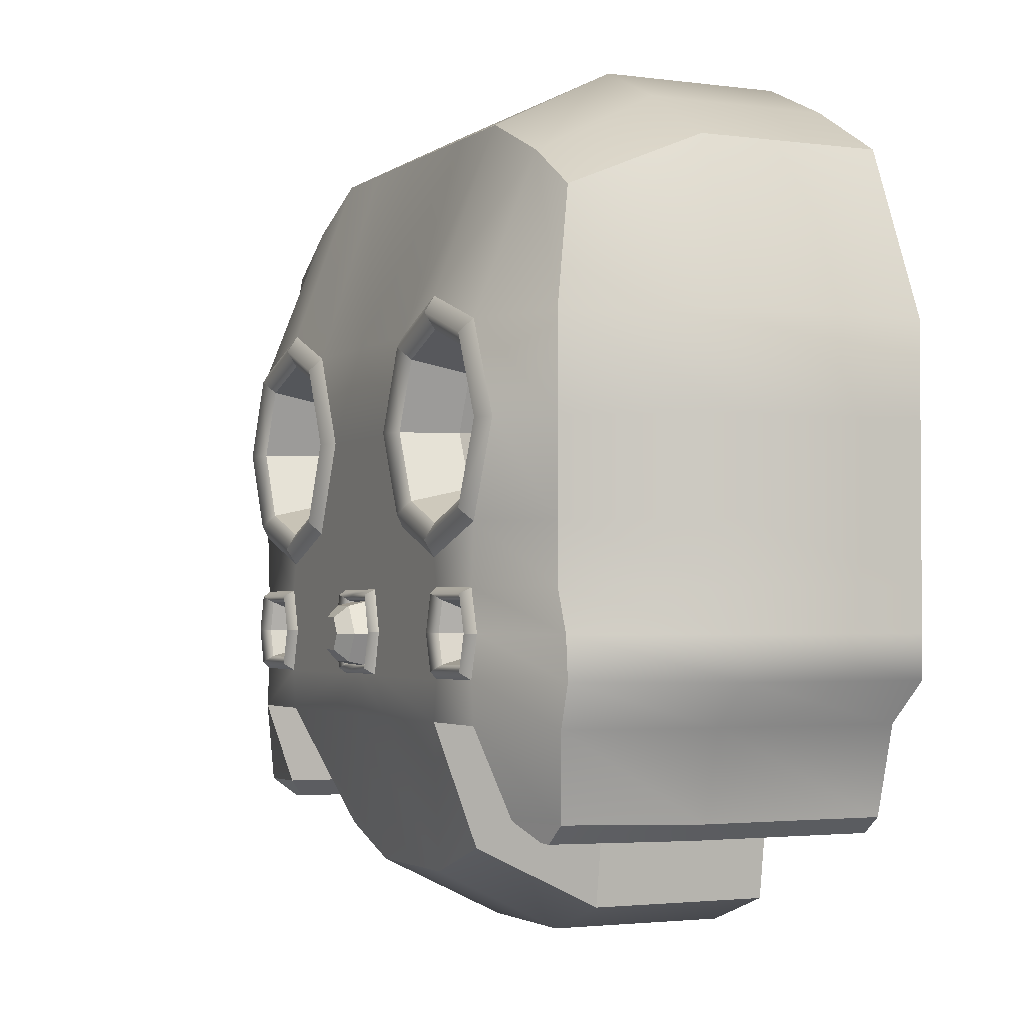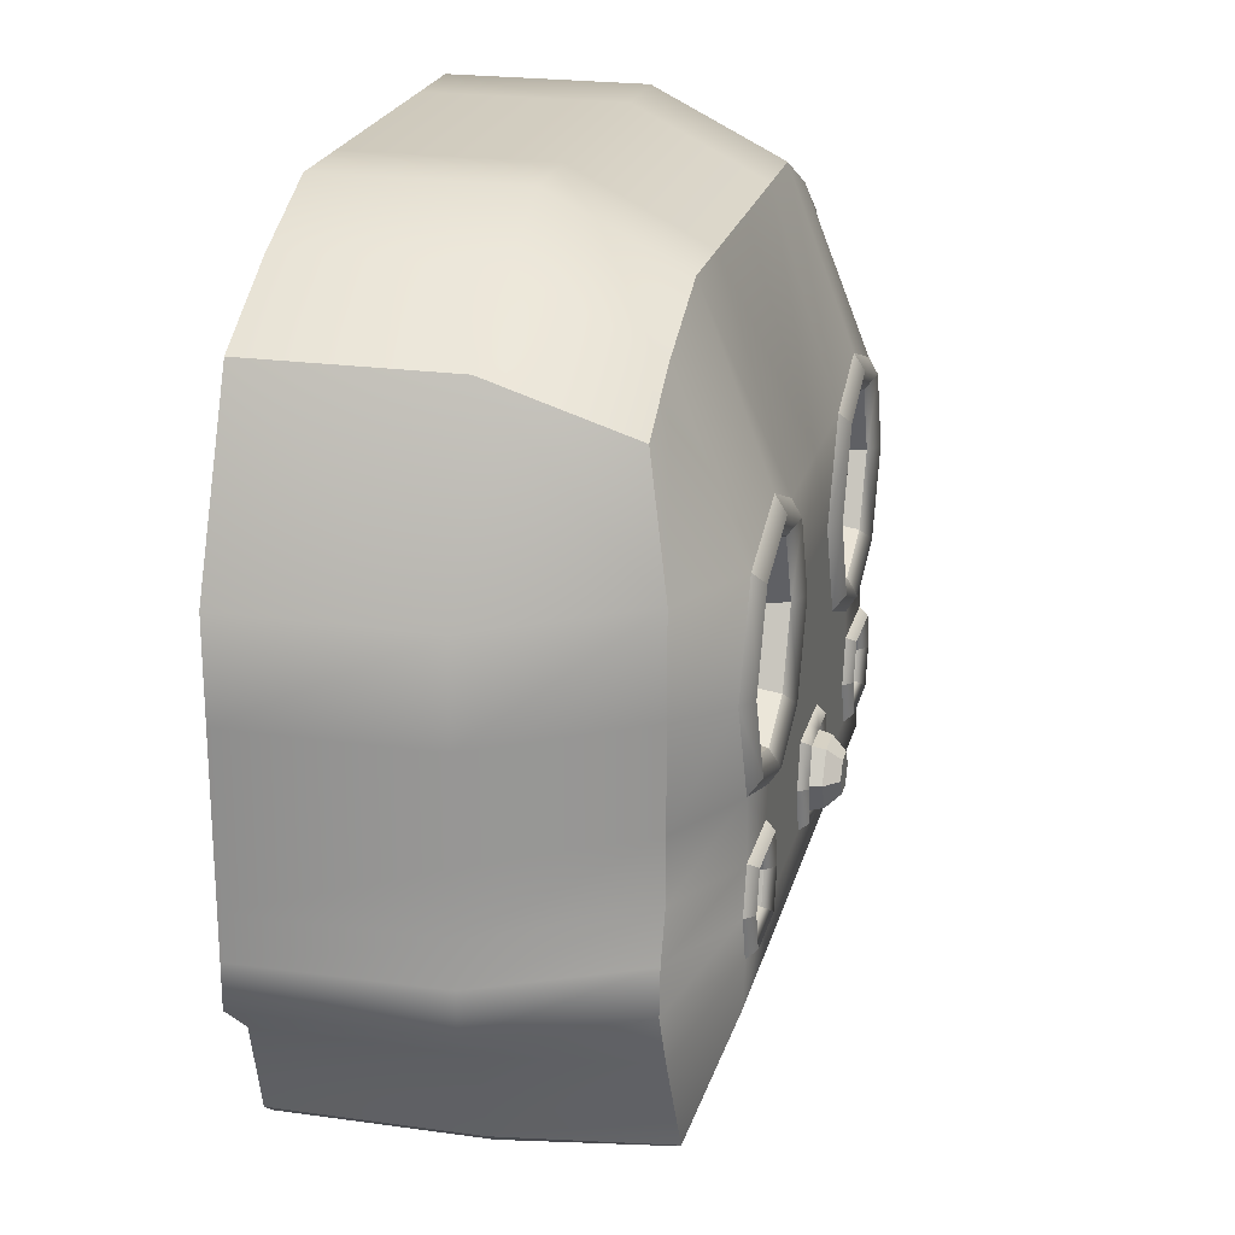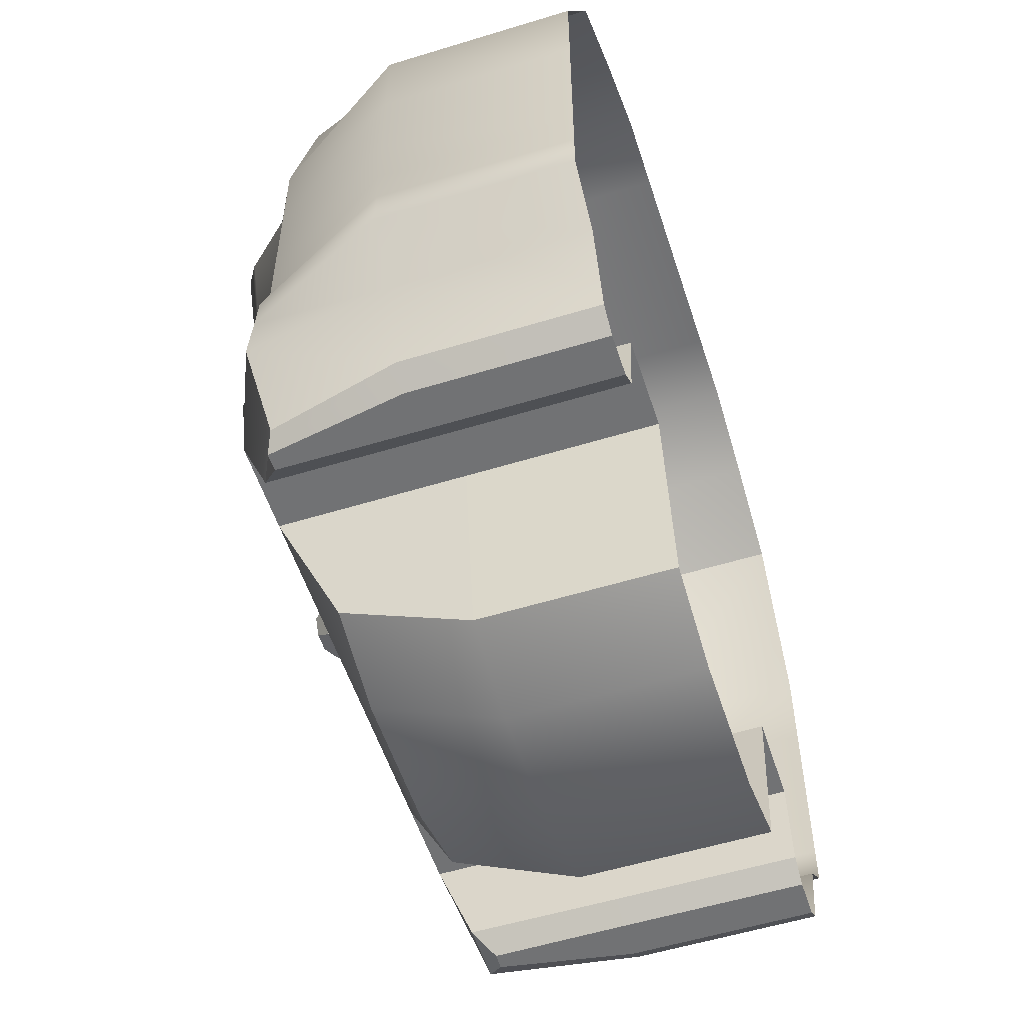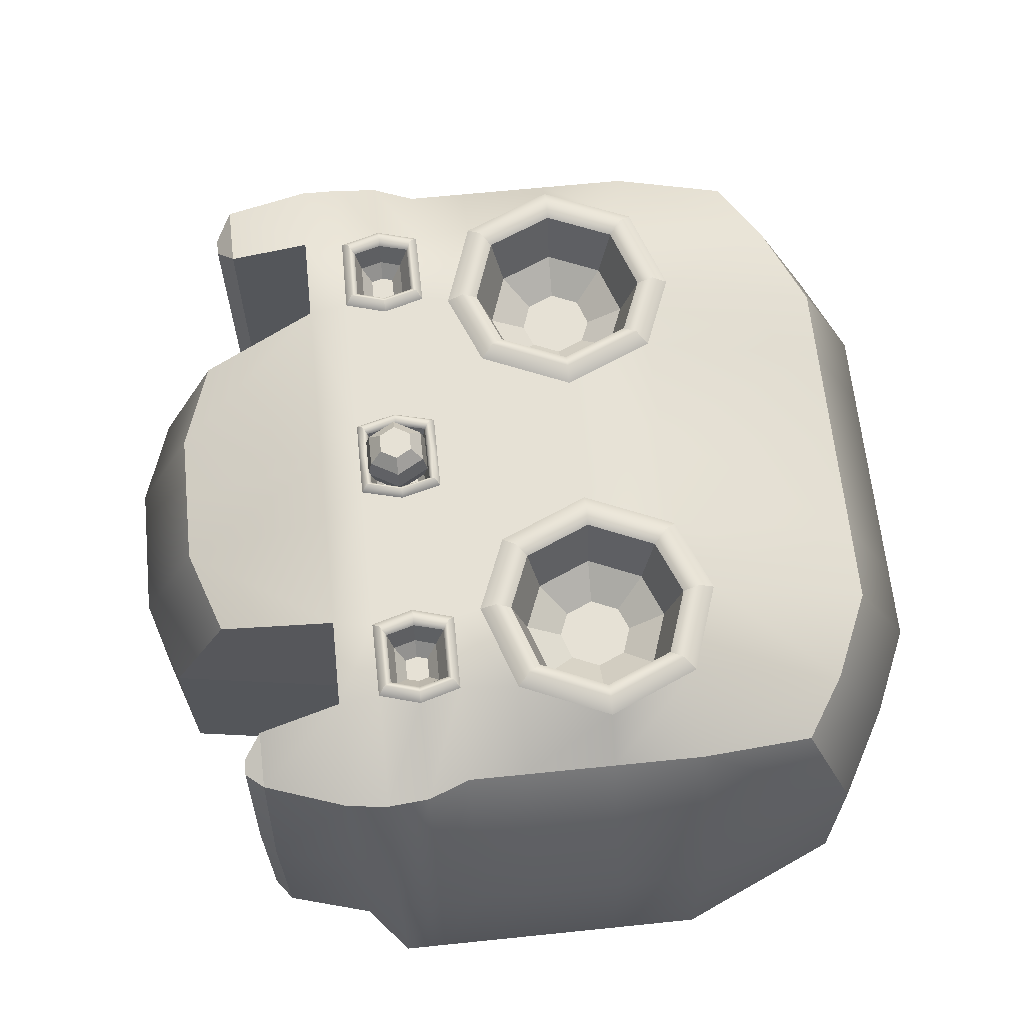
<metadata>
{"format":"obj","ext":"obj","renderer":"f3d","projection":"perspective","resolution":1024,"background":"white","views":[{"elev":-2.4,"azim":64.8,"up":"+Y"},{"elev":22.3,"azim":-76.4,"up":"+Y"},{"elev":-55.4,"azim":107.9,"up":"+Y"},{"elev":64.7,"azim":84.1,"up":"+Z"}]}
</metadata>
<code>
g default
v 0.0625 -0.5917 2.283
v -0.0625 -0.5917 2.283
v -0.125 -0.7 2.283
v -0.0625 -0.8083 2.283
v 0.0625 -0.8083 2.283
v 0.125 -0.7 2.283
v 0.1083 -0.5125 2.375
v -0.1083 -0.5125 2.375
v -0.2165 -0.7 2.375
v -0.1083 -0.8875 2.375
v 0.1083 -0.8875 2.375
v 0.2165 -0.7 2.375
v 0.125 -0.4835 2.5
v -0.125 -0.4835 2.5
v -0.25 -0.7 2.5
v -0.125 -0.9165 2.5
v 0.125 -0.9165 2.5
v 0.25 -0.7 2.5
v 0.1083 -0.5125 2.625
v -0.1083 -0.5125 2.625
v -0.2165 -0.7 2.625
v -0.1083 -0.8875 2.625
v 0.1083 -0.8875 2.625
v 0.2165 -0.7 2.625
v 0.0625 -0.5917 2.717
v -0.0625 -0.5917 2.717
v -0.125 -0.7 2.717
v -0.0625 -0.8083 2.717
v 0.0625 -0.8083 2.717
v 0.125 -0.7 2.717
v -2.314 2.037 2.074
v 0 -2.283 2.116
v 0 2.586 2.074
v -0.4686 -2.283 2.116
v -0.7463 2.586 2.074
v -2.5 2.381 0
v -0.7463 3 0
v 0 3 0
v 0 -2.708 0
v -0.4686 -2.708 0
v -2.5 2.381 1.25
v -0.7463 3 1.25
v 0 3 1.25
v 0 -2.708 1.25
v -0.4686 -2.708 1.25
v -2.413 0 2.193
v -0.7463 0 2.5
v 0 0 2.5
v -3 0 0
v -3 0 1.25
v 0 1.245 2.5
v -0.7463 1.245 2.5
v -2.413 1.245 2.193
v -3 1.245 1.25
v -3 1.245 0
v -2.529 -1.25 2.228
v -0.4686 -1.25 2.5
v 0 -1.25 2.5
v -2.676 -1.25 0
v -2.676 -1.25 1.25
v -1.875 2.733 0
v -1.875 2.733 1.25
v -1.875 2.319 2.074
v -1.875 1.245 2.5
v -1.875 0 2.5
v -1.875 -1.25 2.5
v -1.073 -2.5 0
v -1.073 -2.5 1.25
v -1.073 -2.075 2.116
v -1.266 -1.25 2.5
v -1.266 -0.2089 2.5
v -1.266 1.454 2.5
v -1.266 2.586 2.074
v -1.266 3 1.25
v -1.266 3 0
v -1.875 -1.25 0
v -1.266 -1.25 0
v -1.875 -1.25 1.25
v -1.266 -1.25 1.25
v -1.727 1.082 2.5
v -1.727 0.1632 2.5
v -1.278 0.009019 2.5
v -1.278 1.236 2.5
v -0.8942 0.1632 2.5
v -0.8942 1.082 2.5
v -3 0.6227 0
v -3 0.6227 1.25
v -2.413 0.6227 2.193
v -2.147 0.6227 2.5
v -1.928 0.6227 2.5
v -0.6933 0.6227 2.5
v -0.4741 0.6227 2.5
v 0 0.6227 2.5
v -1.649 0.9957 2.121
v -1.812 0.6227 2.121
v -1.649 0.2496 2.121
v -1.284 0.1244 2.121
v -1.284 1.121 2.121
v -0.9725 0.2496 2.121
v -0.9725 0.9957 2.121
v -0.8094 0.6227 2.121
v -1.481 0.8111 1.943
v -1.564 0.6227 1.943
v -1.481 0.4342 1.943
v -1.297 0.371 1.943
v -1.297 0.8743 1.943
v -1.14 0.4342 1.943
v -1.14 0.8111 1.943
v -1.058 0.6227 1.943
v -1.801 1.164 2.571
v -2.038 0.6227 2.571
v -1.801 0.08158 2.571
v -1.272 -0.09992 2.571
v -0.8203 0.08158 2.571
v -0.5837 0.6227 2.571
v -0.8203 1.164 2.571
v -1.272 1.345 2.571
v 0 -0.4032 2.5
v -0.2692 -0.4032 2.5
v -1.307 -0.4 2.5
v -1.843 -0.4032 2.5
v -2.413 -0.4032 2.193
v -3 -0.4032 1.25
v -3 -0.4032 0
v -3 -0.9713 0
v -3 -0.9713 1.25
v -2.548 -0.9713 2.193
v -1.843 -0.9713 2.5
v -1.307 -0.976 2.5
v -0.2692 -0.9713 2.5
v 0 -0.9713 2.5
v -2.203 -1.953 2.151
v -2.362 -1.833 2.276
v -2.092 -1.953 2.148
v -1.948 -1.826 2.276
v -2.507 -1.841 0
v -2.359 -1.953 0
v -2.507 -1.841 1.25
v -2.359 -1.953 1.25
v -2.088 -1.953 1.25
v -1.949 -1.83 1.25
v -2.088 -1.953 0
v -1.949 -1.83 0
v -0.3413 -0.6875 2.5
v -1.224 -0.688 2.5
v -1.926 -0.6875 2.5
v -2.524 -0.6875 2.193
v -3 -0.6875 1.25
v -3 -0.6875 0
v -1.343 -0.688 2.5
v -1.808 -0.6877 2.5
v -1.752 -0.8817 2.5
v -1.398 -0.8848 2.5
v -1.398 -0.48 2.5
v -1.752 -0.4821 2.5
v -1.754 -0.6878 2.353
v -1.711 -0.8382 2.353
v -1.439 -0.8406 2.353
v -1.396 -0.688 2.353
v -1.439 -0.5436 2.353
v -1.711 -0.5452 2.353
v -1.667 -0.6879 2.252
v -1.645 -0.7686 2.252
v -1.505 -0.7698 2.252
v -1.483 -0.688 2.252
v -1.505 -0.6123 2.252
v -1.645 -0.6131 2.252
v 2.314 2.037 2.074
v 0 -2.283 2.116
v 0 2.586 2.074
v 0.4686 -2.283 2.116
v 0.7463 2.586 2.074
v 2.5 2.381 0
v 0.7463 3 0
v 0 3 0
v 0 -2.708 0
v 0.4686 -2.708 0
v 2.5 2.381 1.25
v 0.7463 3 1.25
v 0 3 1.25
v 0 -2.708 1.25
v 0.4686 -2.708 1.25
v 2.413 0 2.193
v 0.7463 0 2.5
v 3 0 0
v 3 0 1.25
v 0 1.245 2.5
v 0.7463 1.245 2.5
v 2.413 1.245 2.193
v 3 1.245 1.25
v 3 1.245 0
v 2.529 -1.25 2.228
v 0.4686 -1.25 2.5
v 2.676 -1.25 0
v 2.676 -1.25 1.25
v 1.875 2.733 0
v 1.875 2.733 1.25
v 1.875 2.319 2.074
v 1.875 1.245 2.5
v 1.875 0 2.5
v 1.875 -1.25 2.5
v 1.073 -2.5 0
v 1.073 -2.5 1.25
v 1.073 -2.075 2.116
v 1.266 -1.25 2.5
v 1.266 -0.2089 2.5
v 1.266 1.454 2.5
v 1.266 2.586 2.074
v 1.266 3 1.25
v 1.266 3 0
v 1.875 -1.25 0
v 1.266 -1.25 0
v 1.875 -1.25 1.25
v 1.266 -1.25 1.25
v 1.727 1.082 2.5
v 1.727 0.1632 2.5
v 1.278 0.009019 2.5
v 1.278 1.236 2.5
v 0.8942 0.1632 2.5
v 0.8942 1.082 2.5
v 3 0.6227 0
v 3 0.6227 1.25
v 2.413 0.6227 2.193
v 2.147 0.6227 2.5
v 1.928 0.6227 2.5
v 0.6933 0.6227 2.5
v 0.4741 0.6227 2.5
v 0 0.6227 2.5
v 1.649 0.9957 2.121
v 1.812 0.6227 2.121
v 1.649 0.2496 2.121
v 1.284 0.1244 2.121
v 1.284 1.121 2.121
v 0.9725 0.2496 2.121
v 0.9725 0.9957 2.121
v 0.8094 0.6227 2.121
v 1.481 0.8111 1.943
v 1.564 0.6227 1.943
v 1.481 0.4342 1.943
v 1.297 0.371 1.943
v 1.297 0.8743 1.943
v 1.14 0.4342 1.943
v 1.14 0.8111 1.943
v 1.058 0.6227 1.943
v 1.801 1.164 2.571
v 2.038 0.6227 2.571
v 1.801 0.08158 2.571
v 1.272 -0.09992 2.571
v 0.8203 0.08158 2.571
v 0.5837 0.6227 2.571
v 0.8203 1.164 2.571
v 1.272 1.345 2.571
v 0.2692 -0.4032 2.5
v 1.307 -0.4 2.5
v 1.843 -0.4032 2.5
v 2.413 -0.4032 2.193
v 3 -0.4032 1.25
v 3 -0.4032 0
v 3 -0.9713 0
v 3 -0.9713 1.25
v 2.548 -0.9713 2.193
v 1.843 -0.9713 2.5
v 1.307 -0.976 2.5
v 0.2692 -0.9713 2.5
v 2.203 -1.953 2.151
v 2.291 -1.833 2.11
v 2.092 -1.953 2.148
v 1.948 -1.826 2.276
v 2.507 -1.841 0
v 2.359 -1.953 0
v 2.507 -1.841 1.25
v 2.359 -1.953 1.25
v 2.088 -1.953 1.25
v 1.949 -1.83 1.25
v 2.088 -1.953 0
v 1.949 -1.83 0
v 0.3413 -0.6875 2.5
v 1.224 -0.688 2.5
v 1.926 -0.6875 2.5
v 2.524 -0.6875 2.193
v 3 -0.6875 1.25
v 3 -0.6875 0
v 1.343 -0.688 2.5
v 1.808 -0.6877 2.5
v 1.752 -0.8817 2.5
v 1.398 -0.8848 2.5
v 1.398 -0.48 2.5
v 1.752 -0.4821 2.5
v 1.754 -0.6878 2.353
v 1.711 -0.8382 2.353
v 1.439 -0.8406 2.353
v 1.396 -0.688 2.353
v 1.439 -0.5436 2.353
v 1.711 -0.5452 2.353
v 1.667 -0.6879 2.252
v 1.645 -0.7686 2.252
v 1.505 -0.7698 2.252
v 1.483 -0.688 2.252
v 1.505 -0.6123 2.252
v 1.645 -0.6131 2.252
v 0 -0.4759 2.5
v 0.2539 -0.6874 2.5
v 0.2003 -0.4759 2.5
v -0.2539 -0.6874 2.5
v -0.2003 -0.4759 2.5
v -0.2003 -0.8986 2.5
v 0 -0.8986 2.5
v 0.2003 -0.8986 2.5
v 0 -0.5107 2.353
v 0.2121 -0.6874 2.353
v 0.1674 -0.5107 2.353
v -0.2121 -0.6874 2.353
v -0.1674 -0.5107 2.353
v -0.1674 -0.8638 2.353
v 0 -0.8638 2.353
v 0.1674 -0.8638 2.353
v 0 -0.5643 2.278
v 0 -0.6874 2.278
v 0.1477 -0.6874 2.278
v 0.1166 -0.5643 2.278
v -0.1477 -0.6874 2.278
v -0.1166 -0.5643 2.278
v -0.1166 -0.8102 2.278
v 0 -0.8102 2.278
v 0.1166 -0.8102 2.278
v 0 -0.4395 2.562
v -0.2348 -0.4395 2.562
v -0.2976 -0.6875 2.562
v -0.2348 -0.9349 2.562
v 0 -0.9349 2.562
v 0.2348 -0.9349 2.562
v 0.2976 -0.6875 2.562
v 0.2348 -0.4395 2.562
v -1.283 -0.688 2.562
v -1.353 -0.44 2.562
v -1.798 -0.4426 2.562
v -1.867 -0.6876 2.562
v -1.798 -0.9265 2.562
v -1.353 -0.9304 2.562
v 1.283 -0.688 2.562
v 1.353 -0.9304 2.562
v 1.798 -0.9265 2.562
v 1.867 -0.6876 2.562
v 1.798 -0.4426 2.562
v 1.353 -0.44 2.562
g pSphere3
f 1 2 8 7
f 2 3 9 8
f 3 4 10 9
f 4 5 11 10
f 5 6 12 11
f 6 1 7 12
f 7 8 14 13
f 8 9 15 14
f 9 10 16 15
f 10 11 17 16
f 11 12 18 17
f 12 7 13 18
f 13 14 20 19
f 14 15 21 20
f 15 16 22 21
f 16 17 23 22
f 17 18 24 23
f 18 13 19 24
f 19 20 26 25
f 20 21 27 26
f 21 22 28 27
f 22 23 29 28
f 23 24 30 29
f 24 19 25 30
f 2 1 6 5
f 26 29 30 25
f 26 27 28 29
f 2 5 4 3
f 51 52 92 93
f 61 62 74 75
f 38 37 42 43
f 44 45 40 39
f 54 55 86 87
f 62 63 73 74
f 43 42 35 33
f 34 45 44 32
f 53 54 87 88
f 148 149 125 126
f 147 148 126 127
f 35 52 51 33
f 63 64 72 73
f 41 54 53 31
f 36 55 54 41
f 58 57 34 32
f 41 62 61 36
f 31 63 62 41
f 53 64 63 31
f 88 89 64 53
f 127 128 146 147
f 68 67 40 45
f 69 68 45 34
f 70 69 34 57
f 144 145 129 130
f 73 72 52 35
f 74 73 35 42
f 75 74 42 37
f 70 66 78 79
f 79 78 76 77
f 67 68 79 77
f 68 69 70 79
f 110 111 90 80
f 112 113 82 81
f 117 110 80 83
f 113 114 84 82
f 91 115 116 85
f 116 117 83 85
f 87 86 49 50
f 88 87 50 46
f 46 65 89 88
f 90 111 112 81
f 114 115 91 84
f 93 92 47 48
f 80 90 95 94
f 81 82 97 96
f 83 80 94 98
f 82 84 99 97
f 91 85 100 101
f 85 83 98 100
f 90 81 96 95
f 84 91 101 99
f 94 95 103 102
f 96 97 105 104
f 98 94 102 106
f 97 99 107 105
f 101 100 108 109
f 100 98 106 108
f 95 96 104 103
f 99 101 109 107
f 108 105 107 109
f 106 104 105 108
f 103 104 106 102
f 64 89 111 110
f 112 111 89 65
f 65 71 113 112
f 71 47 114 113
f 47 92 115 114
f 116 115 92 52
f 52 72 117 116
f 72 64 110 117
f 48 47 119 118
f 71 120 119 47
f 65 121 120 71
f 122 121 65 46
f 46 50 123 122
f 50 49 124 123
f 126 125 59 60
f 127 126 60 56
f 56 66 128 127
f 129 128 66 70
f 130 129 70 57
f 131 130 57 58
f 132 133 138 139
f 133 132 134 135
f 135 134 140 141
f 136 137 139 138
f 141 140 142 143
f 60 59 136 138
f 56 60 138 133
f 139 140 134 132
f 137 142 140 139
f 133 135 66 56
f 135 141 78 66
f 141 143 76 78
f 119 120 145 144
f 147 146 121 122
f 122 123 148 147
f 123 124 149 148
f 337 338 152 151
f 338 339 153 152
f 339 334 150 153
f 335 336 155 154
f 336 337 151 155
f 334 335 154 150
f 151 152 157 156
f 152 153 158 157
f 153 150 159 158
f 154 155 161 160
f 155 151 156 161
f 150 154 160 159
f 156 157 163 162
f 157 158 164 163
f 158 159 165 164
f 160 161 167 166
f 161 156 162 167
f 159 160 166 165
f 163 164 165 166 167 162
f 187 228 227 188
f 196 210 209 197
f 175 180 179 174
f 181 176 177 182
f 190 222 221 191
f 197 209 208 198
f 180 170 172 179
f 171 169 181 182
f 189 223 222 190
f 281 260 259 282
f 280 261 260 281
f 172 170 187 188
f 198 208 207 199
f 178 168 189 190
f 173 178 190 191
f 58 169 171 193
f 178 173 196 197
f 168 178 197 198
f 189 168 198 199
f 223 189 199 224
f 261 280 279 262
f 203 182 177 202
f 204 171 182 203
f 205 193 171 204
f 277 264 263 278
f 208 172 188 207
f 209 179 172 208
f 210 174 179 209
f 205 214 213 201
f 214 212 211 213
f 202 212 214 203
f 203 214 205 204
f 245 215 225 246
f 247 216 217 248
f 252 218 215 245
f 248 217 219 249
f 226 220 251 250
f 251 220 218 252
f 222 186 185 221
f 223 183 186 222
f 183 223 224 200
f 225 216 247 246
f 249 219 226 250
f 228 48 184 227
f 215 229 230 225
f 216 231 232 217
f 218 233 229 215
f 217 232 234 219
f 226 236 235 220
f 220 235 233 218
f 225 230 231 216
f 219 234 236 226
f 229 237 238 230
f 231 239 240 232
f 233 241 237 229
f 232 240 242 234
f 236 244 243 235
f 235 243 241 233
f 230 238 239 231
f 234 242 244 236
f 243 244 242 240
f 241 243 240 239
f 238 237 241 239
f 199 245 246 224
f 247 200 224 246
f 200 247 248 206
f 206 248 249 184
f 184 249 250 227
f 251 188 227 250
f 188 251 252 207
f 207 252 245 199
f 48 118 253 184
f 206 184 253 254
f 200 206 254 255
f 256 183 200 255
f 183 256 257 186
f 186 257 258 185
f 260 195 194 259
f 261 192 195 260
f 192 261 262 201
f 263 205 201 262
f 264 193 205 263
f 131 58 193 264
f 265 272 271 266
f 266 268 267 265
f 268 274 273 267
f 269 271 272 270
f 274 276 275 273
f 195 271 269 194
f 192 266 271 195
f 272 265 267 273
f 270 272 273 275
f 266 192 201 268
f 268 201 213 274
f 274 213 211 276
f 253 277 278 254
f 280 256 255 279
f 256 280 281 257
f 257 281 282 258
f 342 343 284 285
f 341 342 285 286
f 340 341 286 283
f 344 345 287 288
f 343 344 288 284
f 345 340 283 287
f 284 289 290 285
f 285 290 291 286
f 286 291 292 283
f 287 293 294 288
f 288 294 289 284
f 283 292 293 287
f 289 295 296 290
f 290 296 297 291
f 291 297 298 292
f 293 299 300 294
f 294 300 295 289
f 292 298 299 293
f 296 295 300 299 298 297
f 317 318 319 320
f 321 318 317 322
f 321 323 324 318
f 319 318 324 325
f 332 333 303 302
f 333 326 301 303
f 326 327 305 301
f 327 328 304 305
f 328 329 306 304
f 329 330 307 306
f 330 331 308 307
f 331 332 302 308
f 302 303 311 310
f 303 301 309 311
f 301 305 313 309
f 305 304 312 313
f 304 306 314 312
f 306 307 315 314
f 307 308 316 315
f 308 302 310 316
f 310 311 320 319
f 311 309 317 320
f 309 313 322 317
f 313 312 321 322
f 312 314 323 321
f 314 315 324 323
f 315 316 325 324
f 316 310 319 325
f 118 119 327 326
f 119 144 328 327
f 144 130 329 328
f 130 131 330 329
f 131 264 331 330
f 264 277 332 331
f 277 253 333 332
f 253 118 326 333
f 145 120 335 334
f 120 121 336 335
f 121 146 337 336
f 146 128 338 337
f 128 129 339 338
f 129 145 334 339
f 263 341 340 278
f 262 342 341 263
f 279 343 342 262
f 255 344 343 279
f 254 345 344 255
f 278 340 345 254

</code>
